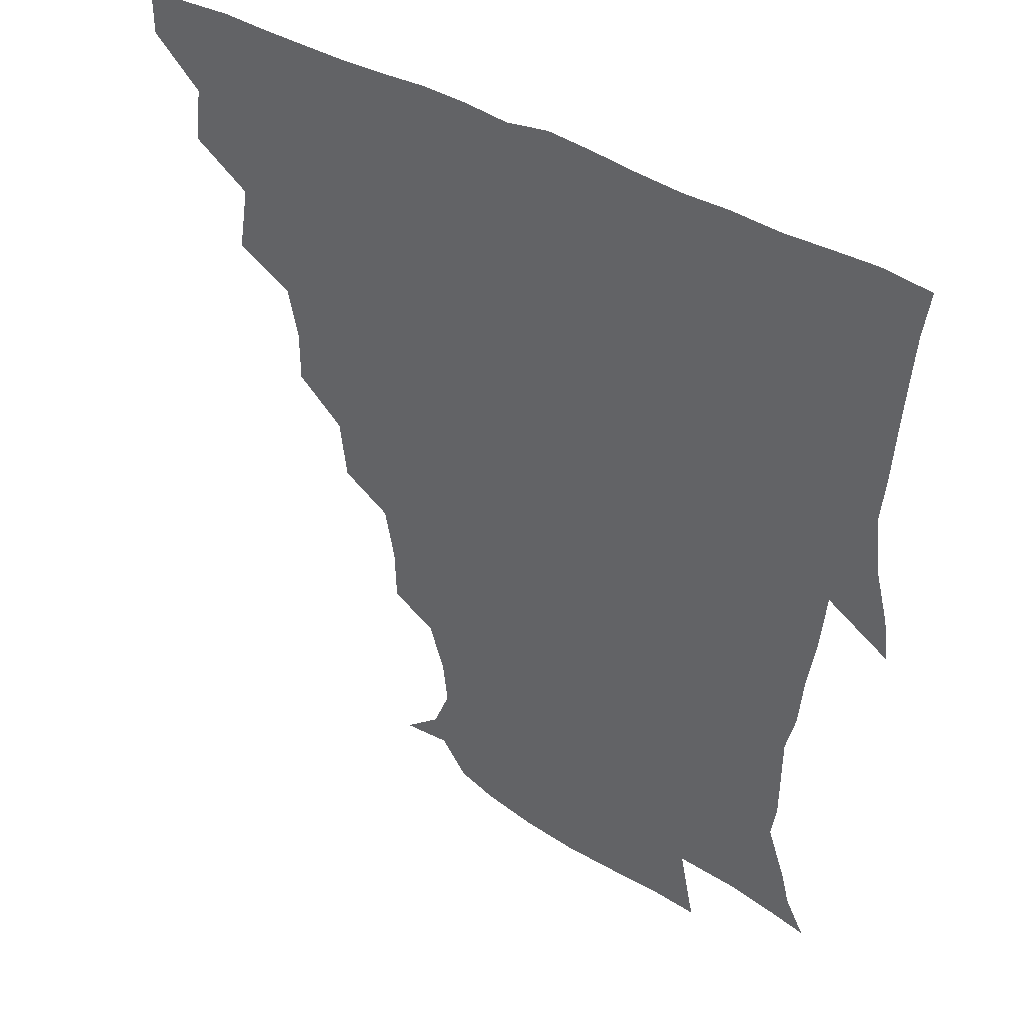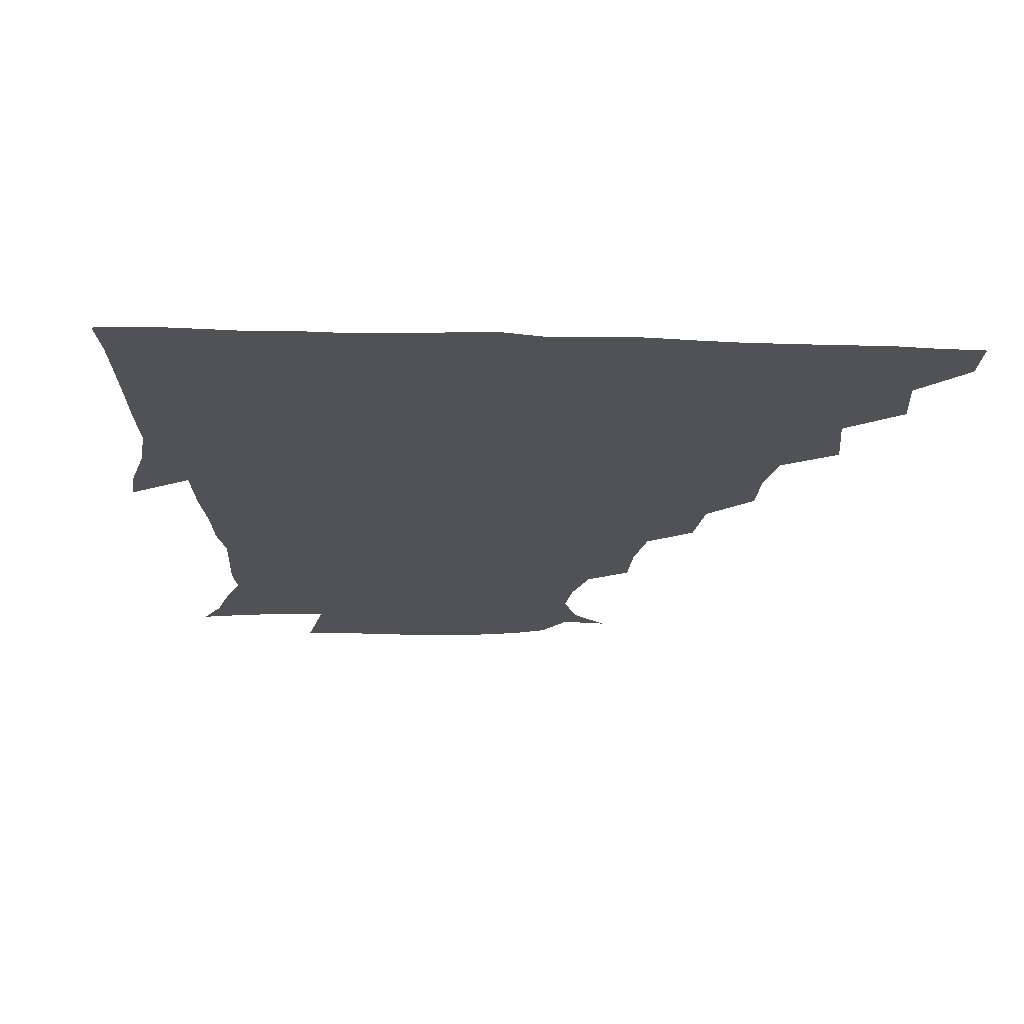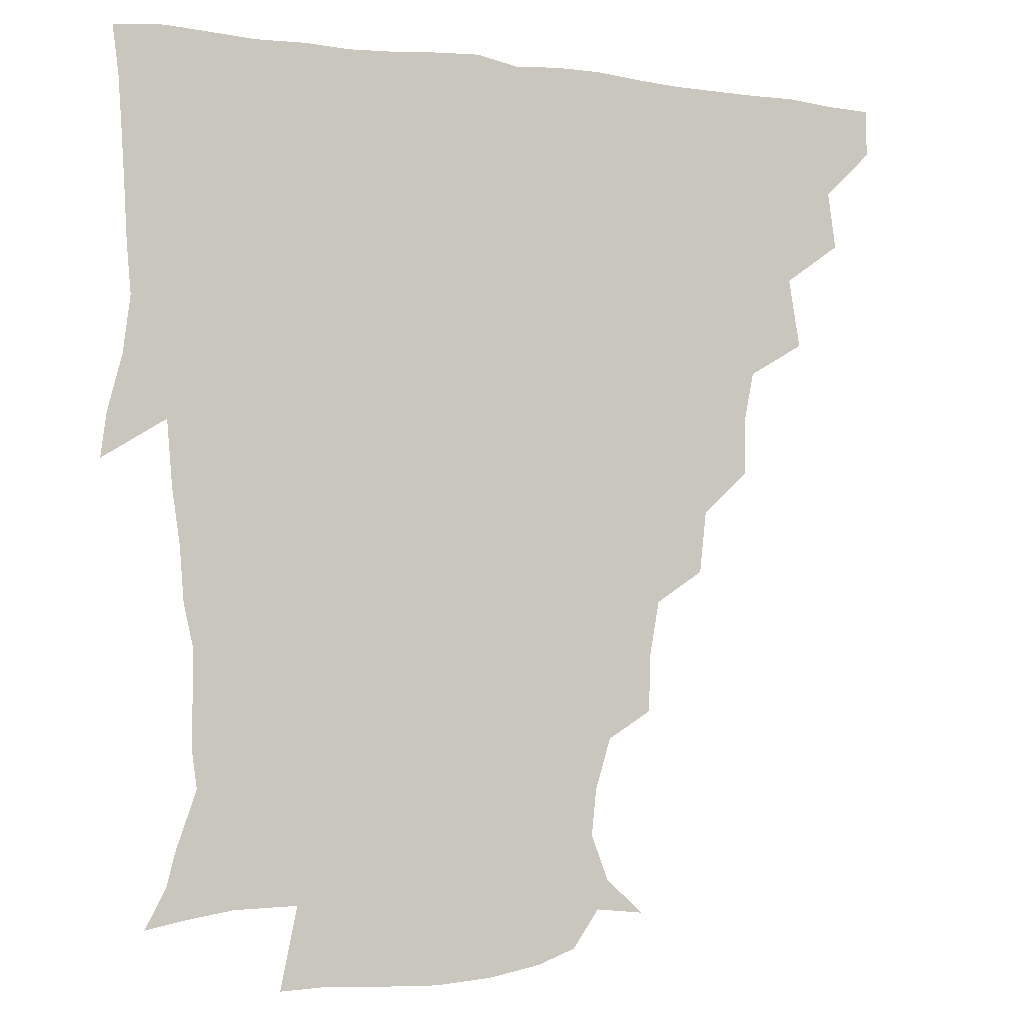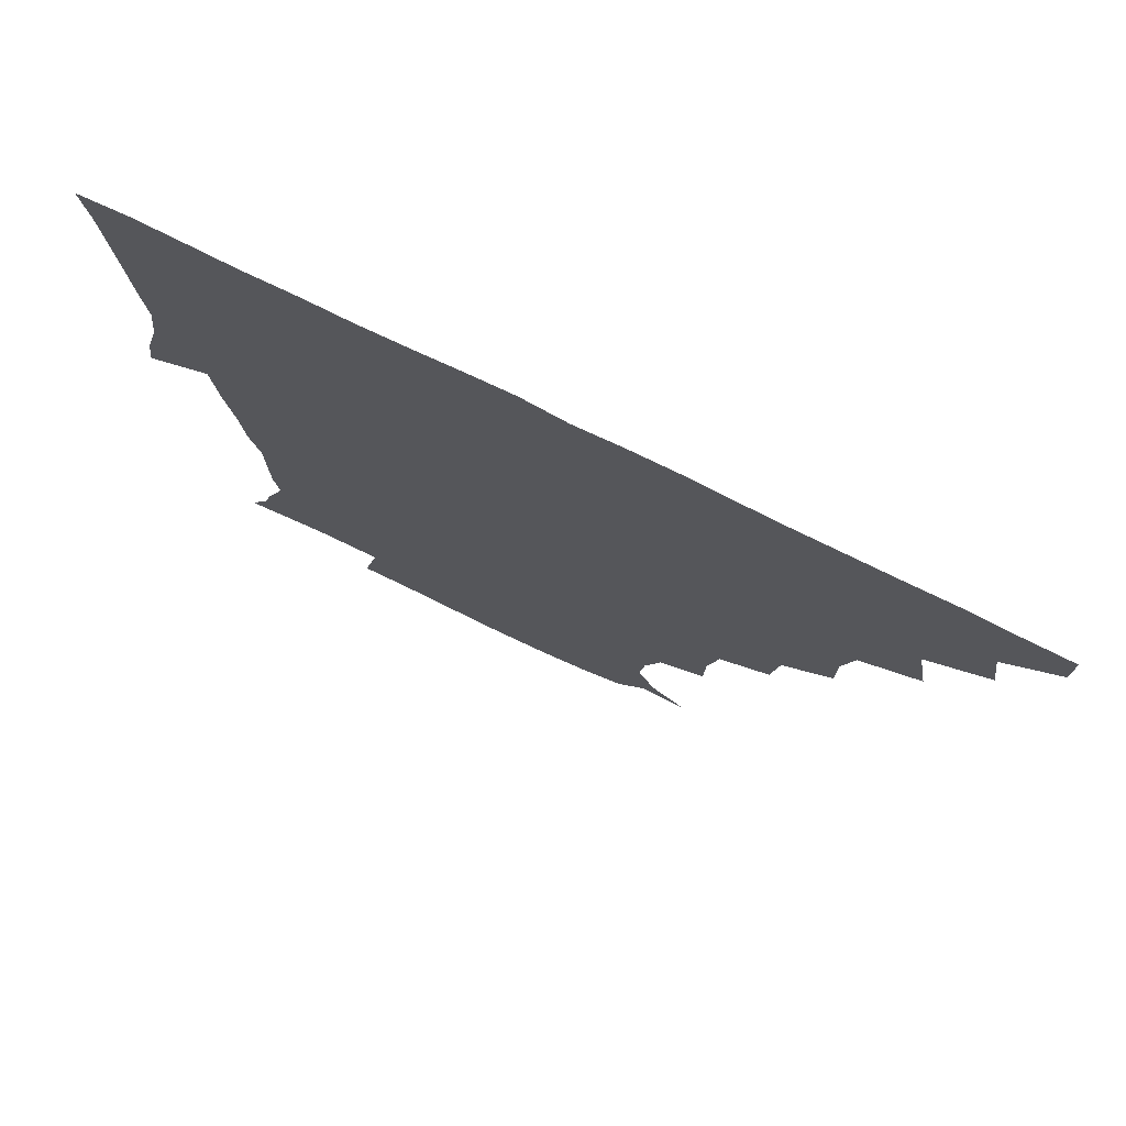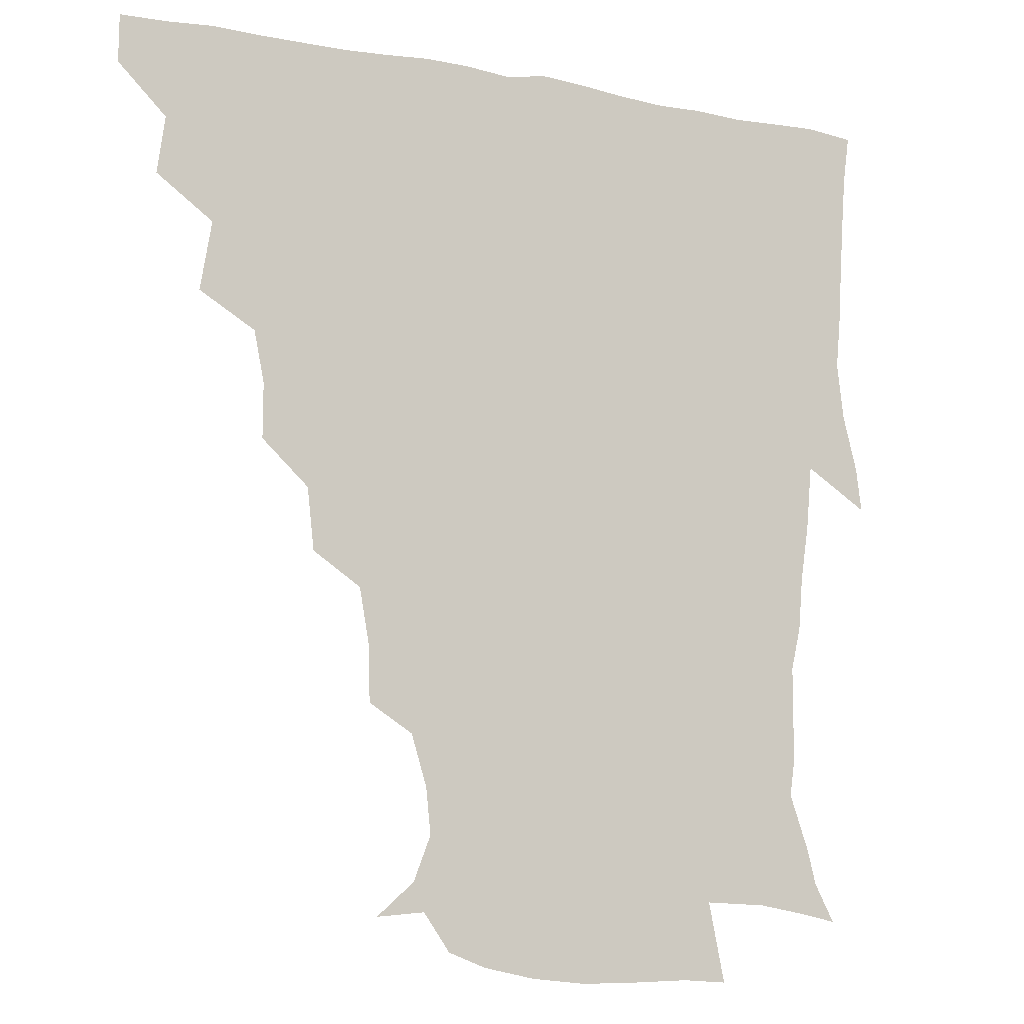
<metadata>
{"format":"obj","ext":"obj","renderer":"f3d","projection":"perspective","resolution":1024,"background":"white","views":[{"elev":42.1,"azim":35.0,"up":"+Y"},{"elev":-20.8,"azim":176.5,"up":"+Z"},{"elev":-5.5,"azim":156.8,"up":"+Y"},{"elev":76.6,"azim":-153.9,"up":"+Y"},{"elev":-10.2,"azim":-25.9,"up":"+Y"}]}
</metadata>
<code>
v 436.1 420 0
v 436.2 435.5 0
v 449.4 385.9 0
v 451.9 404.4 0
v 452.4 420.5 0
v 451.5 435.8 0
v 464.2 350.1 0
v 467.9 372.6 0
v 468.4 390.8 0
v 467.3 405.6 0
v 466.9 420.7 0
v 466.5 436.9 0
v 485.8 304.9 0
v 485.9 322.7 0
v 482.6 339.2 0
v 482.9 358.8 0
v 483.8 376.4 0
v 483.5 391.8 0
v 482.4 406.2 0
v 481.7 421.2 0
v 481.4 436.5 0
v 503.4 270.8 0
v 501.2 290.7 0
v 498.8 308.2 0
v 501.7 332.7 0
v 497.7 344.7 0
v 499 362.6 0
v 498.3 377.1 0
v 497.6 391.6 0
v 497.3 406.2 0
v 497 420.7 0
v 496.4 436.4 0
v 522.8 224.1 0
v 522.4 242.1 0
v 519.1 260.3 0
v 516.4 281 0
v 514.6 297.4 0
v 514.7 316.8 0
v 514.9 334.4 0
v 512.7 346.7 0
v 514.1 364 0
v 513 377.5 0
v 512.4 391.7 0
v 511.9 406.3 0
v 511.6 421 0
v 511.4 436.4 0
v 525.9 158.2 0
v 538.2 169 0
v 543.9 183.6 0
v 542.3 198.5 0
v 537.2 215 0
v 535.5 236 0
v 533.1 251.4 0
v 531.2 269.1 0
v 529.6 284.7 0
v 529.6 303.4 0
v 528.8 318 0
v 528.3 333.8 0
v 528.2 348.6 0
v 528.2 363.4 0
v 527.8 377.5 0
v 526.9 391.8 0
v 526.8 406.2 0
v 526.4 421.1 0
v 526.3 437.2 0
v 541.8 159.7 0
v 552 176.4 0
v 553 192.7 0
v 550.5 205.5 0
v 548.4 224.2 0
v 547.7 242.8 0
v 545.9 256.5 0
v 544.3 271.1 0
v 544 288.3 0
v 543.5 304.7 0
v 543.4 319.7 0
v 543.1 334.4 0
v 542.8 348.9 0
v 543.6 364.3 0
v 542.9 377.5 0
v 542.2 391.6 0
v 541.9 406.2 0
v 541.2 422 0
v 540.8 438.3 0
v 550.4 147.4 0
v 558.8 162.7 0
v 564.1 181.3 0
v 562.9 197.3 0
v 563.1 212.3 0
v 560.6 229.5 0
v 560.7 244.7 0
v 559.2 259 0
v 558.7 275.2 0
v 558.6 291 0
v 557.9 304.5 0
v 557.5 320.1 0
v 557.7 334.7 0
v 557.3 348.4 0
v 557.6 363.7 0
v 557.2 377.3 0
v 556.9 391.4 0
v 557.3 405.5 0
v 556.7 420.4 0
v 555.3 438.1 0
v 562.8 142.7 0
v 574.3 166.8 0
v 576.5 184.1 0
v 575.1 197.3 0
v 574.7 217.4 0
v 574 229.1 0
v 574 245.1 0
v 573 260 0
v 572.5 275.8 0
v 572.3 291.6 0
v 572.9 306.5 0
v 571.8 318.4 0
v 572 334.5 0
v 572 348.6 0
v 572.1 363.2 0
v 572 377.2 0
v 571.9 391.4 0
v 571.9 405.6 0
v 571.3 420.5 0
v 570.4 436.8 0
v 579.5 139.2 0
v 587.8 167.6 0
v 588.7 185.4 0
v 589.6 199.1 0
v 587.2 216.5 0
v 587.7 228.5 0
v 586.9 246.8 0
v 586.9 261.8 0
v 587.1 276.5 0
v 586.6 290.8 0
v 586.8 307.2 0
v 587 321 0
v 587.1 335.8 0
v 587 349.4 0
v 587.1 363.4 0
v 587.2 377.4 0
v 587.1 391.4 0
v 586.7 405.5 0
v 585.7 421.3 0
v 584.5 439.3 0
v 597.9 137.5 0
v 601.3 167.7 0
v 601.4 186.3 0
v 601.9 203.4 0
v 601.7 216.6 0
v 602.1 231.3 0
v 601 247.1 0
v 600.4 261.8 0
v 601 276.8 0
v 601 291.8 0
v 601 307 0
v 601.4 320.2 0
v 601.3 335.1 0
v 601.4 348.7 0
v 601.7 363.5 0
v 602 377.7 0
v 601.9 391.6 0
v 601.3 406.3 0
v 600.5 421.3 0
v 598.6 438.3 0
v 616.8 137.8 0
v 615.3 167.7 0
v 615 186.4 0
v 614.9 200.7 0
v 614.9 216.8 0
v 614.9 233.3 0
v 614.7 248.8 0
v 615.2 261.4 0
v 614.7 277.4 0
v 615.1 291.8 0
v 615.1 306.9 0
v 615.8 321.8 0
v 615.8 335.3 0
v 616 349.6 0
v 616.3 363.8 0
v 616.7 378.1 0
v 616.7 391.9 0
v 616.6 406 0
v 615.3 421.4 0
v 613.6 436.9 0
v 634.8 138.4 0
v 629.9 165.6 0
v 628.3 184.4 0
v 628 199.9 0
v 627.7 217.1 0
v 627.8 233.1 0
v 628 246.8 0
v 629 262.1 0
v 628.9 276.1 0
v 629.3 290.9 0
v 629.4 305.3 0
v 629.5 321.6 0
v 630 335.9 0
v 630.3 349.5 0
v 630.6 364.3 0
v 631.1 378.3 0
v 631.3 392.1 0
v 631.5 406.3 0
v 631.1 420.6 0
v 629.4 435.9 0
v 649.5 137.6 0
v 644.3 163.5 0
v 641.7 182.7 0
v 640.7 199.7 0
v 640.4 216.2 0
v 640.4 232 0
v 641.4 244.8 0
v 641.7 261.6 0
v 642.8 275.3 0
v 643.3 290.1 0
v 643.8 304.5 0
v 643.2 321 0
v 643.5 336.5 0
v 644.6 349.3 0
v 645 363.2 0
v 645.4 378.5 0
v 646.4 393 0
v 646.7 406.3 0
v 646.4 420.4 0
v 644.2 436.3 0
v 664.7 162.7 0
v 657 180.1 0
v 654.3 195.8 0
v 652.3 213.6 0
v 653 228.4 0
v 654.2 241.9 0
v 654.7 257.6 0
v 655.8 273 0
v 656.4 289.4 0
v 657.1 305.7 0
v 657.6 320.2 0
v 657.4 335.1 0
v 658 349.9 0
v 658.8 363.8 0
v 659.4 378.7 0
v 660.2 392.7 0
v 660.7 406.6 0
v 661 420.7 0
v 660.7 435.5 0
v 680.5 160 0
v 671 177.4 0
v 666.9 193.2 0
v 664.6 208.1 0
v 665.1 223.2 0
v 665.7 237.9 0
v 667.1 252.1 0
v 668.1 269.2 0
v 669.1 285.8 0
v 670.7 302.2 0
v 671.8 318.7 0
v 671 333.6 0
v 670.7 349.2 0
v 671.4 364.6 0
v 672.9 378.3 0
v 673.9 392.9 0
v 674.9 406.5 0
v 675.5 420.6 0
v 675.6 436.2 0
v 692.4 157.4 0
v 685.9 169.9 0
v 683.1 181.1 0
v 676.7 199.5 0
v 678.4 210.9 0
v 678.4 225.8 0
v 678.4 242.5 0
v 681.6 256.3 0
v 683 273.6 0
v 685.7 291.5 0
v 687.6 312.9 0
v 685 329.6 0
v 684.6 344.1 0
v 685 359.8 0
v 686 375.8 0
v 687.1 391.8 0
v 688.9 406 0
v 689.7 420.1 0
v 690.5 436.7 0
v 708.3 299.7 0
v 706.5 314.1 0
v 701.8 332.3 0
v 699.6 350.7 0
v 701.1 367.3 0
v 702.2 385.4 0
v 703.4 403.6 0
v 704.5 419.7 0
v 706.6 435 0
f 4 5 1
f 1 5 2
f 5 6 2
f 8 9 3
f 3 9 4
f 9 10 4
f 4 10 5
f 10 11 5
f 5 11 6
f 11 12 6
f 15 16 7
f 7 16 8
f 16 17 8
f 8 17 9
f 17 18 9
f 9 18 10
f 18 19 10
f 10 19 11
f 19 20 11
f 11 20 12
f 20 21 12
f 23 24 13
f 13 24 14
f 24 25 14
f 14 25 15
f 25 26 15
f 15 26 16
f 26 27 16
f 16 27 17
f 27 28 17
f 17 28 18
f 28 29 18
f 18 29 19
f 29 30 19
f 19 30 20
f 30 31 20
f 20 31 21
f 31 32 21
f 35 36 22
f 22 36 23
f 36 37 23
f 23 37 24
f 37 38 24
f 24 38 25
f 38 39 25
f 25 39 26
f 39 40 26
f 26 40 27
f 40 41 27
f 27 41 28
f 41 42 28
f 28 42 29
f 42 43 29
f 29 43 30
f 43 44 30
f 30 44 31
f 44 45 31
f 31 45 32
f 45 46 32
f 51 52 33
f 33 52 34
f 52 53 34
f 34 53 35
f 53 54 35
f 35 54 36
f 54 55 36
f 36 55 37
f 55 56 37
f 37 56 38
f 56 57 38
f 38 57 39
f 57 58 39
f 39 58 40
f 58 59 40
f 40 59 41
f 59 60 41
f 41 60 42
f 60 61 42
f 42 61 43
f 61 62 43
f 43 62 44
f 62 63 44
f 44 63 45
f 63 64 45
f 45 64 46
f 64 65 46
f 47 66 48
f 66 67 48
f 48 67 49
f 67 68 49
f 49 68 50
f 68 69 50
f 50 69 51
f 69 70 51
f 51 70 52
f 70 71 52
f 52 71 53
f 71 72 53
f 53 72 54
f 72 73 54
f 54 73 55
f 73 74 55
f 55 74 56
f 74 75 56
f 56 75 57
f 75 76 57
f 57 76 58
f 76 77 58
f 58 77 59
f 77 78 59
f 59 78 60
f 78 79 60
f 60 79 61
f 79 80 61
f 61 80 62
f 80 81 62
f 62 81 63
f 81 82 63
f 63 82 64
f 82 83 64
f 64 83 65
f 83 84 65
f 85 86 66
f 66 86 67
f 86 87 67
f 67 87 68
f 87 88 68
f 68 88 69
f 88 89 69
f 69 89 70
f 89 90 70
f 70 90 71
f 90 91 71
f 71 91 72
f 91 92 72
f 72 92 73
f 92 93 73
f 73 93 74
f 93 94 74
f 74 94 75
f 94 95 75
f 75 95 76
f 95 96 76
f 76 96 77
f 96 97 77
f 77 97 78
f 97 98 78
f 78 98 79
f 98 99 79
f 79 99 80
f 99 100 80
f 80 100 81
f 100 101 81
f 81 101 82
f 101 102 82
f 82 102 83
f 102 103 83
f 83 103 84
f 103 104 84
f 85 105 86
f 105 106 86
f 86 106 87
f 106 107 87
f 87 107 88
f 107 108 88
f 88 108 89
f 108 109 89
f 89 109 90
f 109 110 90
f 90 110 91
f 110 111 91
f 91 111 92
f 111 112 92
f 92 112 93
f 112 113 93
f 93 113 94
f 113 114 94
f 94 114 95
f 114 115 95
f 95 115 96
f 115 116 96
f 96 116 97
f 116 117 97
f 97 117 98
f 117 118 98
f 98 118 99
f 118 119 99
f 99 119 100
f 119 120 100
f 100 120 101
f 120 121 101
f 101 121 102
f 121 122 102
f 102 122 103
f 122 123 103
f 103 123 104
f 123 124 104
f 105 125 106
f 125 126 106
f 106 126 107
f 126 127 107
f 107 127 108
f 127 128 108
f 108 128 109
f 128 129 109
f 109 129 110
f 129 130 110
f 110 130 111
f 130 131 111
f 111 131 112
f 131 132 112
f 112 132 113
f 132 133 113
f 113 133 114
f 133 134 114
f 114 134 115
f 134 135 115
f 115 135 116
f 135 136 116
f 116 136 117
f 136 137 117
f 117 137 118
f 137 138 118
f 118 138 119
f 138 139 119
f 119 139 120
f 139 140 120
f 120 140 121
f 140 141 121
f 121 141 122
f 141 142 122
f 122 142 123
f 142 143 123
f 123 143 124
f 143 144 124
f 125 145 126
f 145 146 126
f 126 146 127
f 146 147 127
f 127 147 128
f 147 148 128
f 128 148 129
f 148 149 129
f 129 149 130
f 149 150 130
f 130 150 131
f 150 151 131
f 131 151 132
f 151 152 132
f 132 152 133
f 152 153 133
f 133 153 134
f 153 154 134
f 134 154 135
f 154 155 135
f 135 155 136
f 155 156 136
f 136 156 137
f 156 157 137
f 137 157 138
f 157 158 138
f 138 158 139
f 158 159 139
f 139 159 140
f 159 160 140
f 140 160 141
f 160 161 141
f 141 161 142
f 161 162 142
f 142 162 143
f 162 163 143
f 143 163 144
f 163 164 144
f 145 165 146
f 165 166 146
f 146 166 147
f 166 167 147
f 147 167 148
f 167 168 148
f 148 168 149
f 168 169 149
f 149 169 150
f 169 170 150
f 150 170 151
f 170 171 151
f 151 171 152
f 171 172 152
f 152 172 153
f 172 173 153
f 153 173 154
f 173 174 154
f 154 174 155
f 174 175 155
f 155 175 156
f 175 176 156
f 156 176 157
f 176 177 157
f 157 177 158
f 177 178 158
f 158 178 159
f 178 179 159
f 159 179 160
f 179 180 160
f 160 180 161
f 180 181 161
f 161 181 162
f 181 182 162
f 162 182 163
f 182 183 163
f 163 183 164
f 183 184 164
f 165 185 166
f 185 186 166
f 166 186 167
f 186 187 167
f 167 187 168
f 187 188 168
f 168 188 169
f 188 189 169
f 169 189 170
f 189 190 170
f 170 190 171
f 190 191 171
f 171 191 172
f 191 192 172
f 172 192 173
f 192 193 173
f 173 193 174
f 193 194 174
f 174 194 175
f 194 195 175
f 175 195 176
f 195 196 176
f 176 196 177
f 196 197 177
f 177 197 178
f 197 198 178
f 178 198 179
f 198 199 179
f 179 199 180
f 199 200 180
f 180 200 181
f 200 201 181
f 181 201 182
f 201 202 182
f 182 202 183
f 202 203 183
f 183 203 184
f 203 204 184
f 185 205 186
f 205 206 186
f 186 206 187
f 206 207 187
f 187 207 188
f 207 208 188
f 188 208 189
f 208 209 189
f 189 209 190
f 209 210 190
f 190 210 191
f 210 211 191
f 191 211 192
f 211 212 192
f 192 212 193
f 212 213 193
f 193 213 194
f 213 214 194
f 194 214 195
f 214 215 195
f 195 215 196
f 215 216 196
f 196 216 197
f 216 217 197
f 197 217 198
f 217 218 198
f 198 218 199
f 218 219 199
f 199 219 200
f 219 220 200
f 200 220 201
f 220 221 201
f 201 221 202
f 221 222 202
f 202 222 203
f 222 223 203
f 203 223 204
f 223 224 204
f 206 225 207
f 225 226 207
f 207 226 208
f 226 227 208
f 208 227 209
f 227 228 209
f 209 228 210
f 228 229 210
f 210 229 211
f 229 230 211
f 211 230 212
f 230 231 212
f 212 231 213
f 231 232 213
f 213 232 214
f 232 233 214
f 214 233 215
f 233 234 215
f 215 234 216
f 234 235 216
f 216 235 217
f 235 236 217
f 217 236 218
f 236 237 218
f 218 237 219
f 237 238 219
f 219 238 220
f 238 239 220
f 220 239 221
f 239 240 221
f 221 240 222
f 240 241 222
f 222 241 223
f 241 242 223
f 223 242 224
f 242 243 224
f 225 244 226
f 244 245 226
f 226 245 227
f 245 246 227
f 227 246 228
f 246 247 228
f 228 247 229
f 247 248 229
f 229 248 230
f 248 249 230
f 230 249 231
f 249 250 231
f 231 250 232
f 250 251 232
f 232 251 233
f 251 252 233
f 233 252 234
f 252 253 234
f 234 253 235
f 253 254 235
f 235 254 236
f 254 255 236
f 236 255 237
f 255 256 237
f 237 256 238
f 256 257 238
f 238 257 239
f 257 258 239
f 239 258 240
f 258 259 240
f 240 259 241
f 259 260 241
f 241 260 242
f 260 261 242
f 242 261 243
f 261 262 243
f 244 263 245
f 263 264 245
f 245 264 246
f 264 265 246
f 246 265 247
f 265 266 247
f 247 266 248
f 266 267 248
f 248 267 249
f 267 268 249
f 249 268 250
f 268 269 250
f 250 269 251
f 269 270 251
f 251 270 252
f 270 271 252
f 252 271 253
f 271 272 253
f 253 272 254
f 272 273 254
f 254 273 255
f 273 274 255
f 255 274 256
f 274 275 256
f 256 275 257
f 275 276 257
f 257 276 258
f 276 277 258
f 258 277 259
f 277 278 259
f 259 278 260
f 278 279 260
f 260 279 261
f 279 280 261
f 261 280 262
f 280 281 262
f 273 282 274
f 282 283 274
f 274 283 275
f 283 284 275
f 275 284 276
f 284 285 276
f 276 285 277
f 285 286 277
f 277 286 278
f 286 287 278
f 278 287 279
f 287 288 279
f 279 288 280
f 288 289 280
f 280 289 281
f 289 290 281

</code>
